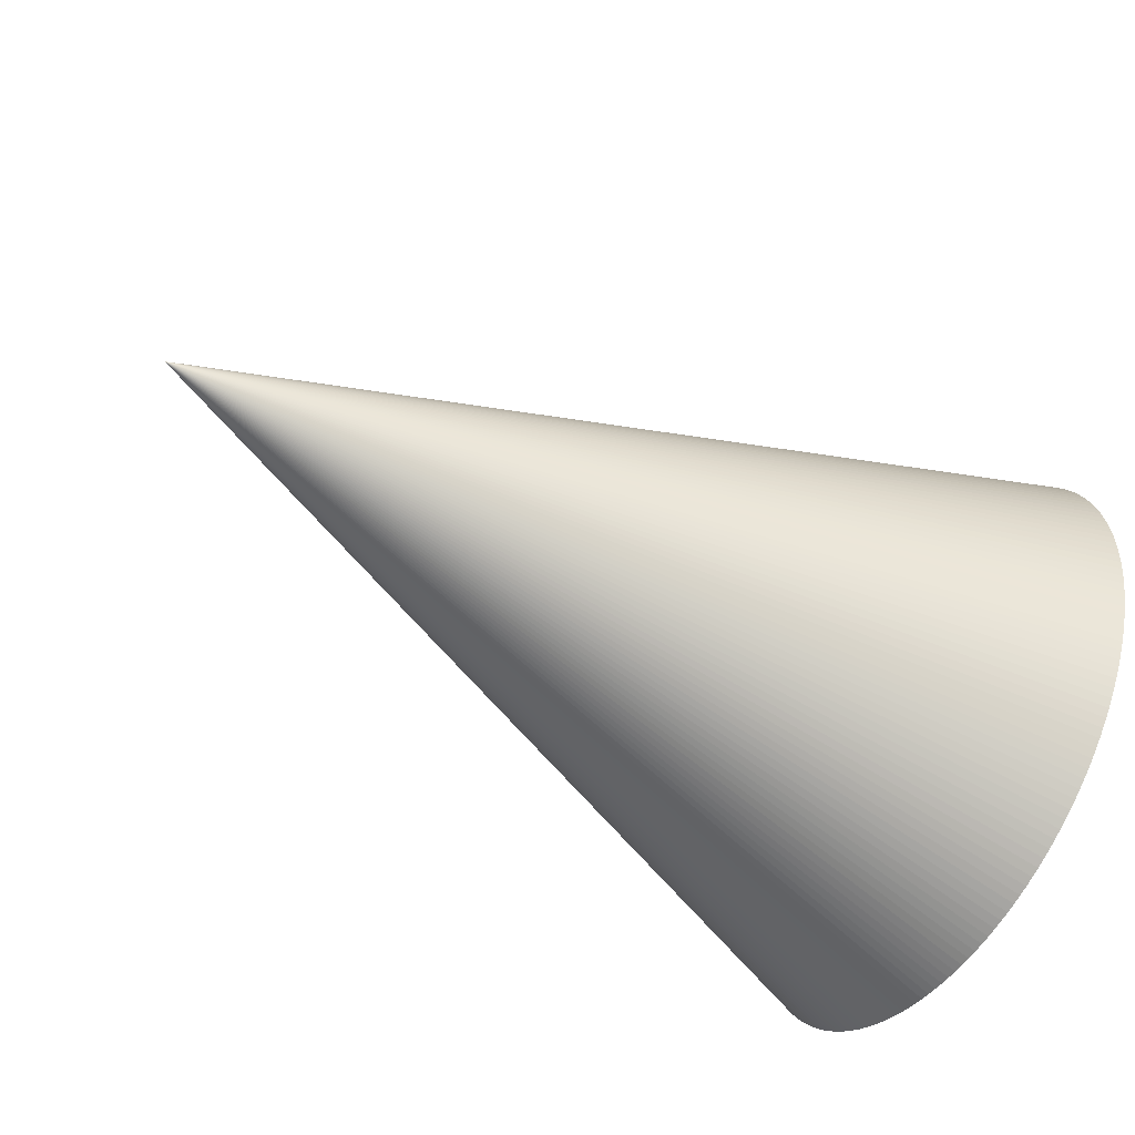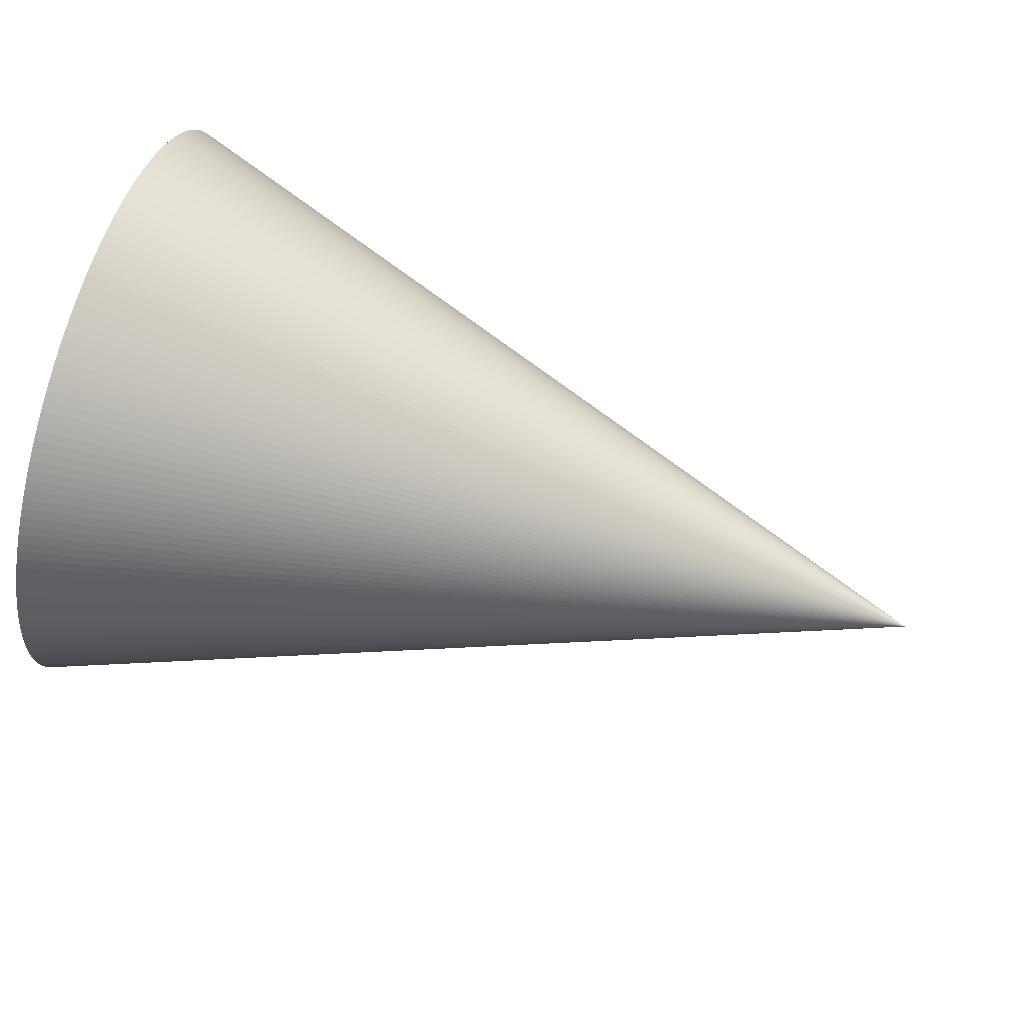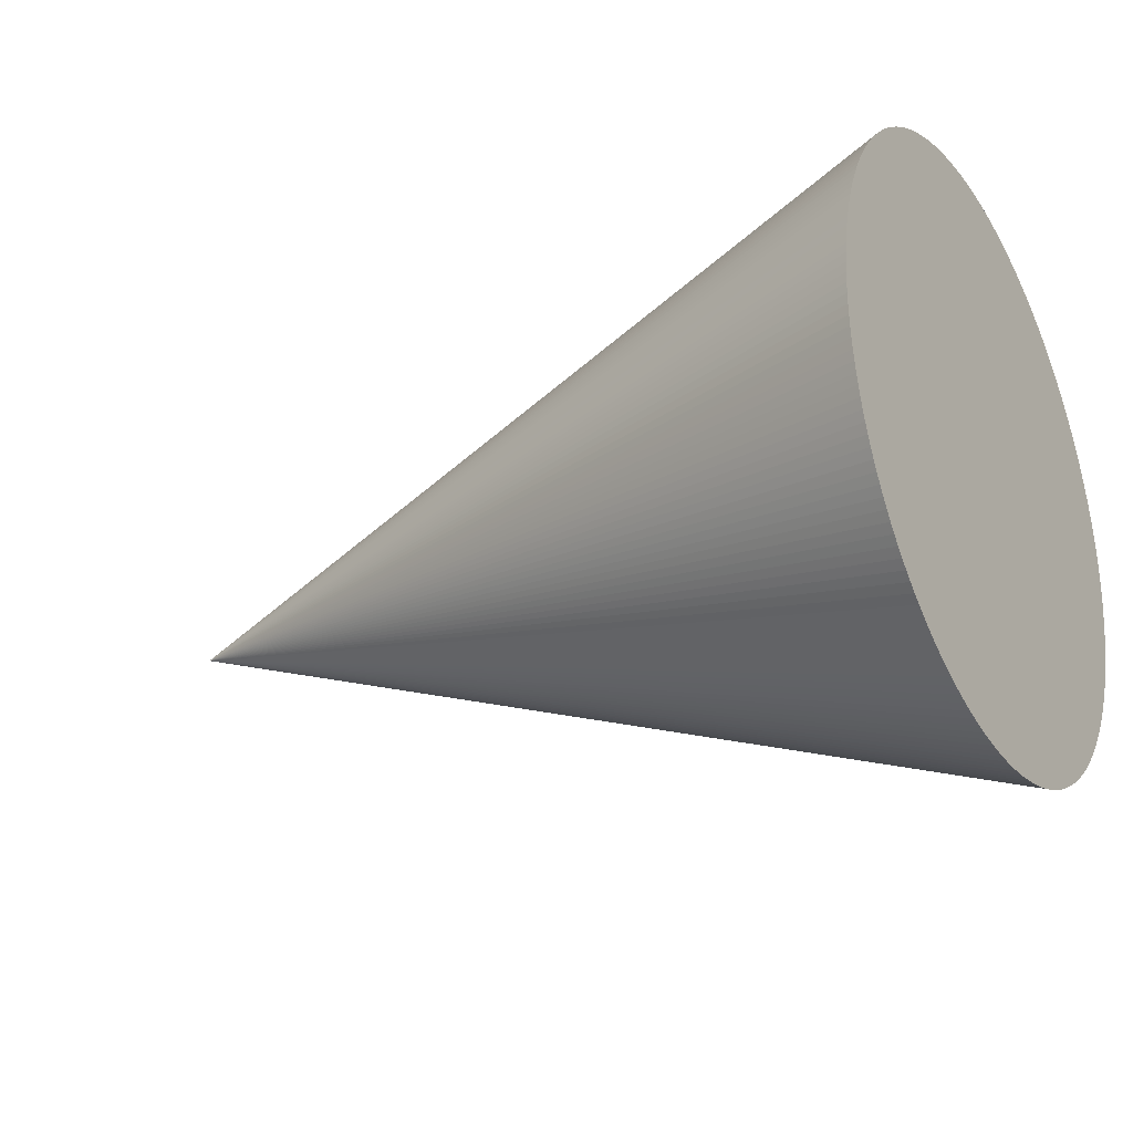
<metadata>
{"format":"obj","ext":"obj","renderer":"f3d","projection":"perspective","resolution":1024,"background":"white","views":[{"elev":-55.6,"azim":-31.8,"up":"+Z"},{"elev":72.5,"azim":-163.0,"up":"+Z"},{"elev":-27.0,"azim":30.2,"up":"+Z"}]}
</metadata>
<code>
v  1.698e+04 -5914 0.0414
v  1.698e+04 -5910 197.7
v  8489 -2956 0.0414
v  8489 -2955 98.86
v  1.698e+04 -5900 395.1
v  8489 -2950 197.6
v  1.698e+04 -5884 592.1
v  8489 -2941 296.1
v  1.698e+04 -5861 788.4
v  8489 -2930 394.2
v  1.698e+04 -5831 983.8
v  8489 -2915 491.9
v  1.698e+04 -5795 1178
v  8489 -2897 589.1
v  1.698e+04 -5752 1371
v  8489 -2876 685.6
v  1.698e+04 -5703 1563
v  8489 -2851 781.4
v  1.698e+04 -5648 1752
v  8489 -2823 876.2
v  1.698e+04 -5586 1940
v  8489 -2793 970.1
v  1.698e+04 -5518 2126
v  8489 -2759 1063
v  1.698e+04 -5444 2309
v  8489 -2722 1155
v  1.698e+04 -5364 2490
v  8489 -2681 1245
v  1.698e+04 -5278 2668
v  8489 -2638 1334
v  1.698e+04 -5186 2843
v  8489 -2592 1421
v  8489 -2543 1507
v  1.698e+04 -5088 3014
v  8489 -2492 1591
v  1.698e+04 -4984 3183
v  1.698e+04 -4875 3347
v  8489 -2437 1674
v  1.698e+04 -4761 3509
v  8489 -2380 1754
v  1.698e+04 -4641 3666
v  8489 -2320 1833
v  1.698e+04 -4516 3819
v  8489 -2257 1909
v  1.698e+04 -4385 3968
v  8489 -2192 1984
v  1.698e+04 -4250 4112
v  8489 -2125 2056
v  1.698e+04 -4111 4252
v  8489 -2055 2126
v  1.698e+04 -3966 4387
v  8489 -1983 2193
v  1.698e+04 -3818 4517
v  8489 -1908 2258
v  1.698e+04 -3664 4642
v  8489 -1832 2321
v  1.698e+04 -3507 4762
v  8489 -1753 2381
v  1.698e+04 -3346 4876
v  8489 -1673 2438
v  1.698e+04 -3181 4986
v  8489 -1590 2493
v  1.698e+04 -3013 5089
v  8489 -1506 2545
v  1.698e+04 -2841 5187
v  8489 -1420 2594
v  1.698e+04 -2666 5279
v  8489 -1333 2640
v  1.698e+04 -2489 5365
v  8489 -1244 2683
v  1.698e+04 -2308 5445
v  8489 -1153 2723
v  1.698e+04 -2125 5520
v  8489 -1062 2760
v  1.698e+04 -1939 5588
v  8489 -968.9 2794
v  1.698e+04 -1751 5649
v  8489 -875 2825
v  1.698e+04 -1561 5705
v  8489 -780.1 2852
v  1.698e+04 -1370 5754
v  8489 -684.4 2877
v  1.698e+04 -1177 5796
v  8489 -587.9 2898
v  1.698e+04 -982.6 5832
v  8489 -490.7 2916
v  1.698e+04 -787.2 5862
v  8489 -393 2931
v  1.698e+04 -590.8 5885
v  8489 -294.8 2943
v  1.698e+04 -393.9 5902
v  8489 -196.3 2951
v  1.698e+04 -196.4 5912
v  8489 -97.62 2956
v  1.698e+04 1.206 5915
v  8489 1.203 2957
v  8489 2959 0.0414
v  8489 2957 98.86
v  1.698e+04 5916 0.0414
v  1.698e+04 5913 197.7
v  8489 2952 197.6
v  1.698e+04 5903 395.1
v  8489 2944 296.1
v  1.698e+04 5886 592.1
v  8489 2932 394.2
v  1.698e+04 5863 788.4
v  8489 2917 491.9
v  1.698e+04 5834 983.8
v  8489 2899 589.1
v  1.698e+04 5797 1178
v  8489 2878 685.6
v  1.698e+04 5755 1371
v  8489 2854 781.4
v  1.698e+04 5706 1563
v  8489 2826 876.2
v  1.698e+04 5650 1752
v  8489 2795 970.1
v  1.698e+04 5589 1940
v  8489 2761 1063
v  1.698e+04 5521 2126
v  8489 2724 1155
v  1.698e+04 5447 2309
v  8489 2684 1245
v  1.698e+04 5366 2490
v  8489 2641 1334
v  1.698e+04 5280 2668
v  8489 2595 1421
v  1.698e+04 5188 2843
v  1.698e+04 5090 3014
v  8489 2546 1507
v  1.698e+04 4987 3183
v  8489 2494 1591
v  8489 2439 1674
v  1.698e+04 4878 3347
v  8489 2382 1754
v  1.698e+04 4763 3509
v  8489 2322 1833
v  1.698e+04 4643 3666
v  8489 2260 1909
v  1.698e+04 4518 3819
v  8489 2195 1984
v  1.698e+04 4388 3968
v  8489 2127 2056
v  1.698e+04 4253 4112
v  8489 2057 2126
v  1.698e+04 4113 4252
v  8489 1985 2193
v  1.698e+04 3969 4387
v  8489 1911 2258
v  1.698e+04 3820 4517
v  8489 1834 2321
v  1.698e+04 3667 4642
v  8489 1755 2381
v  1.698e+04 3510 4762
v  8489 1675 2438
v  1.698e+04 3349 4876
v  8489 1593 2493
v  1.698e+04 3184 4986
v  8489 1508 2545
v  1.698e+04 3015 5089
v  8489 1422 2594
v  1.698e+04 2844 5187
v  8489 1335 2640
v  1.698e+04 2669 5279
v  8489 1246 2683
v  1.698e+04 2491 5365
v  8489 1156 2723
v  1.698e+04 2310 5445
v  8489 1064 2760
v  1.698e+04 2127 5520
v  8489 971.3 2794
v  1.698e+04 1941 5588
v  8489 877.4 2825
v  1.698e+04 1754 5649
v  8489 782.5 2852
v  1.698e+04 1564 5705
v  8489 686.8 2877
v  1.698e+04 1372 5754
v  8489 590.3 2898
v  1.698e+04 1179 5796
v  8489 493.1 2916
v  1.698e+04 985 5832
v  8489 395.4 2931
v  1.698e+04 789.6 5862
v  8489 297.2 2943
v  1.698e+04 593.2 5885
v  8489 198.7 2951
v  1.698e+04 396.3 5902
v  8489 100 2956
v  1.698e+04 198.8 5912
v  -3.174 1.201 0.0414
v  1.698e+04 5913 -197.6
v  8489 2957 -98.78
v  1.698e+04 5903 -395
v  8489 2952 -197.5
v  1.698e+04 5886 -592
v  8489 2944 -296
v  1.698e+04 5863 -788.3
v  8489 2932 -394.1
v  1.698e+04 5834 -983.8
v  8489 2917 -491.9
v  1.698e+04 5797 -1178
v  8489 2899 -589
v  1.698e+04 5755 -1371
v  8489 2878 -685.5
v  1.698e+04 5706 -1563
v  8489 2854 -781.3
v  1.698e+04 5650 -1752
v  8489 2826 -876.2
v  1.698e+04 5589 -1940
v  8489 2795 -970.1
v  1.698e+04 5521 -2126
v  8489 2761 -1063
v  1.698e+04 5447 -2309
v  8489 2724 -1154
v  1.698e+04 5366 -2490
v  8489 2684 -1245
v  1.698e+04 5280 -2668
v  8489 2641 -1334
v  1.698e+04 5188 -2842
v  8489 2595 -1421
v  8489 2546 -1507
v  1.698e+04 5090 -3014
v  8489 2494 -1591
v  1.698e+04 4987 -3183
v  1.698e+04 4878 -3347
v  8489 2439 -1674
v  1.698e+04 4763 -3508
v  8489 2382 -1754
v  1.698e+04 4643 -3666
v  8489 2322 -1833
v  1.698e+04 4518 -3819
v  8489 2260 -1909
v  1.698e+04 4388 -3967
v  8489 2195 -1984
v  1.698e+04 4253 -4112
v  8489 2127 -2056
v  1.698e+04 4113 -4252
v  8489 2057 -2126
v  1.698e+04 3969 -4387
v  8489 1985 -2193
v  1.698e+04 3820 -4517
v  8489 1911 -2258
v  1.698e+04 3667 -4642
v  8489 1834 -2321
v  1.698e+04 3510 -4762
v  8489 1755 -2381
v  1.698e+04 3349 -4876
v  8489 1675 -2438
v  1.698e+04 3184 -4985
v  8489 1593 -2493
v  1.698e+04 3015 -5089
v  8489 1508 -2544
v  1.698e+04 2844 -5187
v  8489 1422 -2593
v  1.698e+04 2669 -5279
v  8489 1335 -2639
v  1.698e+04 2491 -5365
v  8489 1246 -2683
v  1.698e+04 2310 -5445
v  8489 1156 -2723
v  1.698e+04 2127 -5520
v  8489 1064 -2760
v  1.698e+04 1941 -5587
v  8489 971.3 -2794
v  1.698e+04 1754 -5649
v  8489 877.4 -2825
v  1.698e+04 1564 -5705
v  8489 782.5 -2852
v  1.698e+04 1372 -5754
v  8489 686.8 -2877
v  1.698e+04 1179 -5796
v  8489 590.3 -2898
v  1.698e+04 985 -5832
v  8489 493.1 -2916
v  1.698e+04 789.6 -5862
v  8489 395.4 -2931
v  1.698e+04 593.2 -5885
v  8489 297.2 -2942
v  1.698e+04 396.3 -5902
v  8489 198.7 -2951
v  1.698e+04 198.8 -5911
v  8489 100 -2956
v  1.698e+04 1.206 -5915
v  8489 1.203 -2957
v  8489 -196.3 -2951
v  8489 -97.62 -2956
v  8489 -393 -2931
v  8489 -294.8 -2942
v  8489 -587.9 -2898
v  8489 -490.7 -2916
v  8489 -780.1 -2852
v  8489 -684.4 -2877
v  8489 -968.9 -2794
v  8489 -875 -2825
v  8489 -1153 -2723
v  8489 -1062 -2760
v  8489 -1333 -2639
v  8489 -1244 -2683
v  8489 -1506 -2544
v  8489 -1420 -2593
v  8489 -1673 -2438
v  8489 -1590 -2493
v  8489 -1832 -2321
v  8489 -1753 -2381
v  8489 -1983 -2193
v  8489 -1908 -2258
v  8489 -2125 -2056
v  8489 -2055 -2126
v  8489 -2257 -1909
v  8489 -2192 -1984
v  8489 -2380 -1754
v  8489 -2320 -1833
v  8489 -2492 -1591
v  8489 -2437 -1674
v  8489 -2592 -1421
v  8489 -2543 -1507
v  8489 -2638 -1334
v  8489 -2681 -1245
v  8489 -2722 -1154
v  8489 -2759 -1063
v  8489 -2793 -970.1
v  8489 -2823 -876.2
v  8489 -2851 -781.3
v  8489 -2876 -685.5
v  8489 -2897 -589
v  8489 -2915 -491.9
v  8489 -2930 -394.1
v  8489 -2941 -296
v  8489 -2950 -197.5
v  8489 -2955 -98.78
v  1.698e+04 -5910 -197.6
v  1.698e+04 -5900 -395
v  1.698e+04 -5884 -592
v  1.698e+04 -5861 -788.3
v  1.698e+04 -5831 -983.8
v  1.698e+04 -5795 -1178
v  1.698e+04 -5752 -1371
v  1.698e+04 -5703 -1563
v  1.698e+04 -5648 -1752
v  1.698e+04 -5586 -1940
v  1.698e+04 -5518 -2126
v  1.698e+04 -5444 -2309
v  1.698e+04 -5364 -2490
v  1.698e+04 -5278 -2668
v  1.698e+04 -5186 -2842
v  1.698e+04 -5088 -3014
v  1.698e+04 -4984 -3183
v  1.698e+04 -4875 -3347
v  1.698e+04 -4761 -3508
v  1.698e+04 -4641 -3666
v  1.698e+04 -4516 -3819
v  1.698e+04 -4385 -3967
v  1.698e+04 -4250 -4112
v  1.698e+04 -4111 -4252
v  1.698e+04 -3966 -4387
v  1.698e+04 -3818 -4517
v  1.698e+04 -3664 -4642
v  1.698e+04 -3507 -4762
v  1.698e+04 -3346 -4876
v  1.698e+04 -3181 -4985
v  1.698e+04 -3013 -5089
v  1.698e+04 -2841 -5187
v  1.698e+04 -2666 -5279
v  1.698e+04 -2489 -5365
v  1.698e+04 -2308 -5445
v  1.698e+04 -2125 -5520
v  1.698e+04 -1939 -5587
v  1.698e+04 -1751 -5649
v  1.698e+04 -1561 -5705
v  1.698e+04 -1370 -5754
v  1.698e+04 -1177 -5796
v  1.698e+04 -982.6 -5832
v  1.698e+04 -787.2 -5862
v  1.698e+04 -590.8 -5885
v  1.698e+04 -393.9 -5902
v  1.698e+04 -196.4 -5911
g NONE003
f 1 2 3
f 3 2 4
f 4 2 5
f 4 5 6
f 6 5 7
f 6 7 8
f 8 7 9
f 8 9 10
f 10 9 11
f 10 11 12
f 12 11 13
f 12 13 14
f 14 13 15
f 14 15 16
f 16 15 17
f 16 17 18
f 18 17 19
f 18 19 20
f 20 19 21
f 20 21 22
f 22 21 23
f 22 23 24
f 24 23 25
f 24 25 26
f 26 25 27
f 26 27 28
f 28 27 29
f 28 29 30
f 30 29 31
f 30 31 32
f 32 31 33
f 33 31 34
f 33 34 35
f 35 34 36
f 35 36 37
f 35 37 38
f 38 37 39
f 38 39 40
f 40 39 41
f 40 41 42
f 42 41 43
f 42 43 44
f 44 43 45
f 44 45 46
f 46 45 47
f 46 47 48
f 48 47 49
f 48 49 50
f 50 49 51
f 50 51 52
f 52 51 53
f 52 53 54
f 54 53 55
f 54 55 56
f 56 55 57
f 56 57 58
f 58 57 59
f 58 59 60
f 60 59 61
f 60 61 62
f 62 61 63
f 62 63 64
f 64 63 65
f 64 65 66
f 66 65 67
f 66 67 68
f 68 67 69
f 68 69 70
f 70 69 71
f 70 71 72
f 72 71 73
f 72 73 74
f 74 73 75
f 74 75 76
f 76 75 77
f 76 77 78
f 78 77 79
f 78 79 80
f 80 79 81
f 80 81 82
f 82 81 83
f 82 83 84
f 84 83 85
f 84 85 86
f 86 85 87
f 86 87 88
f 88 87 89
f 88 89 90
f 90 89 91
f 90 91 92
f 92 91 93
f 92 93 94
f 94 93 95
f 94 95 96
f 97 98 99
f 99 98 100
f 100 98 101
f 100 101 102
f 102 101 103
f 102 103 104
f 104 103 105
f 104 105 106
f 106 105 107
f 106 107 108
f 108 107 109
f 108 109 110
f 110 109 111
f 110 111 112
f 112 111 113
f 112 113 114
f 114 113 115
f 114 115 116
f 116 115 117
f 116 117 118
f 118 117 119
f 118 119 120
f 120 119 121
f 120 121 122
f 122 121 123
f 122 123 124
f 124 123 125
f 124 125 126
f 126 125 127
f 126 127 128
f 128 127 129
f 129 127 130
f 129 130 131
f 131 130 132
f 131 132 133
f 131 133 134
f 134 133 135
f 134 135 136
f 136 135 137
f 136 137 138
f 138 137 139
f 138 139 140
f 140 139 141
f 140 141 142
f 142 141 143
f 142 143 144
f 144 143 145
f 144 145 146
f 146 145 147
f 146 147 148
f 148 147 149
f 148 149 150
f 150 149 151
f 150 151 152
f 152 151 153
f 152 153 154
f 154 153 155
f 154 155 156
f 156 155 157
f 156 157 158
f 158 157 159
f 158 159 160
f 160 159 161
f 160 161 162
f 162 161 163
f 162 163 164
f 164 163 165
f 164 165 166
f 166 165 167
f 166 167 168
f 168 167 169
f 168 169 170
f 170 169 171
f 170 171 172
f 172 171 173
f 172 173 174
f 174 173 175
f 174 175 176
f 176 175 177
f 176 177 178
f 178 177 179
f 178 179 180
f 180 179 181
f 180 181 182
f 182 181 183
f 182 183 184
f 184 183 185
f 184 185 186
f 186 185 187
f 186 187 188
f 188 187 189
f 188 189 190
f 190 189 96
f 190 96 95
f 3 4 191
f 4 6 191
f 6 8 191
f 8 10 191
f 10 12 191
f 12 14 191
f 14 16 191
f 16 18 191
f 18 20 191
f 20 22 191
f 22 24 191
f 24 26 191
f 26 28 191
f 28 30 191
f 30 32 191
f 32 33 191
f 191 33 35
f 35 38 191
f 38 40 191
f 40 42 191
f 42 44 191
f 44 46 191
f 46 48 191
f 48 50 191
f 50 52 191
f 52 54 191
f 54 56 191
f 56 58 191
f 58 60 191
f 60 62 191
f 62 64 191
f 64 66 191
f 66 68 191
f 68 70 191
f 70 72 191
f 72 74 191
f 74 76 191
f 76 78 191
f 78 80 191
f 80 82 191
f 82 84 191
f 84 86 191
f 86 88 191
f 88 90 191
f 90 92 191
f 92 94 191
f 94 96 191
f 99 192 97
f 97 192 193
f 193 192 194
f 193 194 195
f 195 194 196
f 195 196 197
f 197 196 198
f 197 198 199
f 199 198 200
f 199 200 201
f 201 200 202
f 201 202 203
f 203 202 204
f 203 204 205
f 205 204 206
f 205 206 207
f 207 206 208
f 207 208 209
f 209 208 210
f 209 210 211
f 211 210 212
f 211 212 213
f 213 212 214
f 213 214 215
f 215 214 216
f 215 216 217
f 217 216 218
f 217 218 219
f 219 218 220
f 219 220 221
f 221 220 222
f 222 220 223
f 222 223 224
f 224 223 225
f 224 225 226
f 224 226 227
f 227 226 228
f 227 228 229
f 229 228 230
f 229 230 231
f 231 230 232
f 231 232 233
f 233 232 234
f 233 234 235
f 235 234 236
f 235 236 237
f 237 236 238
f 237 238 239
f 239 238 240
f 239 240 241
f 241 240 242
f 241 242 243
f 243 242 244
f 243 244 245
f 245 244 246
f 245 246 247
f 247 246 248
f 247 248 249
f 249 248 250
f 249 250 251
f 251 250 252
f 251 252 253
f 253 252 254
f 253 254 255
f 255 254 256
f 255 256 257
f 257 256 258
f 257 258 259
f 259 258 260
f 259 260 261
f 261 260 262
f 261 262 263
f 263 262 264
f 263 264 265
f 265 264 266
f 265 266 267
f 267 266 268
f 267 268 269
f 269 268 270
f 269 270 271
f 271 270 272
f 271 272 273
f 273 272 274
f 273 274 275
f 275 274 276
f 275 276 277
f 277 276 278
f 277 278 279
f 279 278 280
f 279 280 281
f 281 280 282
f 281 282 283
f 283 282 284
f 283 284 285
f 97 193 191
f 193 195 191
f 195 197 191
f 197 199 191
f 199 201 191
f 201 203 191
f 203 205 191
f 205 207 191
f 207 209 191
f 209 211 191
f 211 213 191
f 213 215 191
f 215 217 191
f 217 219 191
f 219 221 191
f 221 222 191
f 191 222 224
f 224 227 191
f 227 229 191
f 229 231 191
f 231 233 191
f 233 235 191
f 235 237 191
f 237 239 191
f 239 241 191
f 241 243 191
f 243 245 191
f 245 247 191
f 247 249 191
f 249 251 191
f 251 253 191
f 253 255 191
f 255 257 191
f 257 259 191
f 259 261 191
f 261 263 191
f 263 265 191
f 265 267 191
f 267 269 191
f 269 271 191
f 271 273 191
f 273 275 191
f 275 277 191
f 277 279 191
f 279 281 191
f 281 283 191
f 283 285 191
f 286 191 287
f 288 191 289
f 290 191 291
f 292 191 293
f 294 191 295
f 296 191 297
f 298 191 299
f 300 191 301
f 302 191 303
f 304 191 305
f 306 191 307
f 308 191 309
f 310 191 311
f 312 191 313
f 314 191 315
f 316 191 317
f 316 318 191
f 318 319 191
f 319 320 191
f 320 321 191
f 321 322 191
f 322 323 191
f 323 324 191
f 324 325 191
f 325 326 191
f 326 327 191
f 327 328 191
f 328 329 191
f 329 330 191
f 330 331 191
f 331 3 191
f 317 191 314
f 315 191 312
f 313 191 310
f 311 191 308
f 309 191 306
f 307 191 304
f 305 191 302
f 303 191 300
f 301 191 298
f 299 191 296
f 297 191 294
f 295 191 292
f 293 191 290
f 291 191 288
f 289 191 286
f 191 285 287
f 187 191 189
f 183 191 185
f 179 191 181
f 175 191 177
f 171 191 173
f 167 191 169
f 163 191 165
f 159 191 161
f 155 191 157
f 151 191 153
f 147 191 149
f 143 191 145
f 139 191 141
f 135 191 137
f 132 191 133
f 127 191 130
f 127 125 191
f 125 123 191
f 123 121 191
f 121 119 191
f 119 117 191
f 117 115 191
f 115 113 191
f 113 111 191
f 111 109 191
f 109 107 191
f 107 105 191
f 105 103 191
f 103 101 191
f 101 98 191
f 98 97 191
f 130 191 132
f 133 191 135
f 137 191 139
f 141 191 143
f 145 191 147
f 149 191 151
f 153 191 155
f 157 191 159
f 161 191 163
f 165 191 167
f 169 191 171
f 173 191 175
f 177 191 179
f 181 191 183
f 185 191 187
f 191 96 189
f 3 331 1
f 1 331 332
f 332 331 330
f 332 330 333
f 333 330 329
f 333 329 334
f 334 329 328
f 334 328 335
f 335 328 327
f 335 327 336
f 336 327 326
f 336 326 337
f 337 326 325
f 337 325 338
f 338 325 324
f 338 324 339
f 339 324 323
f 339 323 340
f 340 323 322
f 340 322 341
f 341 322 321
f 341 321 342
f 342 321 320
f 342 320 343
f 343 320 319
f 343 319 344
f 344 319 318
f 344 318 345
f 345 318 316
f 345 316 346
f 346 316 347
f 347 316 317
f 347 317 348
f 348 317 314
f 348 314 315
f 348 315 349
f 349 315 312
f 349 312 350
f 350 312 313
f 350 313 351
f 351 313 310
f 351 310 352
f 352 310 311
f 352 311 353
f 353 311 308
f 353 308 354
f 354 308 309
f 354 309 355
f 355 309 306
f 355 306 356
f 356 306 307
f 356 307 357
f 357 307 304
f 357 304 358
f 358 304 305
f 358 305 359
f 359 305 302
f 359 302 360
f 360 302 303
f 360 303 361
f 361 303 300
f 361 300 362
f 362 300 301
f 362 301 363
f 363 301 298
f 363 298 364
f 364 298 299
f 364 299 365
f 365 299 296
f 365 296 366
f 366 296 297
f 366 297 367
f 367 297 294
f 367 294 368
f 368 294 295
f 368 295 369
f 369 295 292
f 369 292 370
f 370 292 293
f 370 293 371
f 371 293 290
f 371 290 372
f 372 290 291
f 372 291 373
f 373 291 288
f 373 288 374
f 374 288 289
f 374 289 375
f 375 289 286
f 375 286 376
f 376 286 287
f 376 287 377
f 377 287 285
f 377 285 284
f 332 1 2 333
f 100 99 192 102
f 102 192 194 104
f 104 194 196 106
f 106 196 198 108
f 108 198 200 110
f 110 200 202 112
f 112 202 204 114
f 114 204 206 116
f 116 206 208 118
f 118 208 210 120
f 120 210 212 122
f 122 212 214 124
f 124 214 216 126
f 126 216 218 128
f 128 218 220 129
f 129 220 223 131
f 131 223 225 134
f 134 225 226 136
f 136 226 228 138
f 138 228 230 140
f 140 230 232 142
f 142 232 234 144
f 144 234 236 146
f 146 236 238 148
f 148 238 240 150
f 150 240 242 152
f 152 242 244 154
f 154 244 246 156
f 156 246 248 158
f 158 248 250 160
f 160 250 252 162
f 162 252 254 164
f 164 254 256 166
f 166 256 258 168
f 168 258 260 170
f 170 260 262 172
f 172 262 264 174
f 174 264 266 176
f 176 266 268 178
f 178 268 270 180
f 180 270 272 182
f 182 272 274 184
f 184 274 276 186
f 186 276 278 188
f 188 278 280 190
f 190 280 282 95
f 95 282 284 93
f 93 284 377 91
f 91 377 376 89
f 89 376 375 87
f 87 375 374 85
f 85 374 373 83
f 83 373 372 81
f 81 372 371 79
f 79 371 370 77
f 77 370 369 75
f 75 369 368 73
f 73 368 367 71
f 71 367 366 69
f 69 366 365 67
f 67 365 364 65
f 65 364 363 63
f 63 363 362 61
f 61 362 361 59
f 59 361 360 57
f 57 360 359 55
f 55 359 358 53
f 53 358 357 51
f 51 357 356 49
f 49 356 355 47
f 47 355 354 45
f 45 354 353 43
f 43 353 352 41
f 41 352 351 39
f 39 351 350 37
f 37 350 349 36
f 36 349 348 34
f 34 348 347 31
f 31 347 346 29
f 29 346 345 27
f 27 345 344 25
f 25 344 343 23
f 23 343 342 21
f 21 342 341 19
f 19 341 340 17
f 17 340 339 15
f 15 339 338 13
f 13 338 337 11
f 11 337 336 9
f 9 336 335 7
f 7 335 334 5
f 5 334 333 2

</code>
